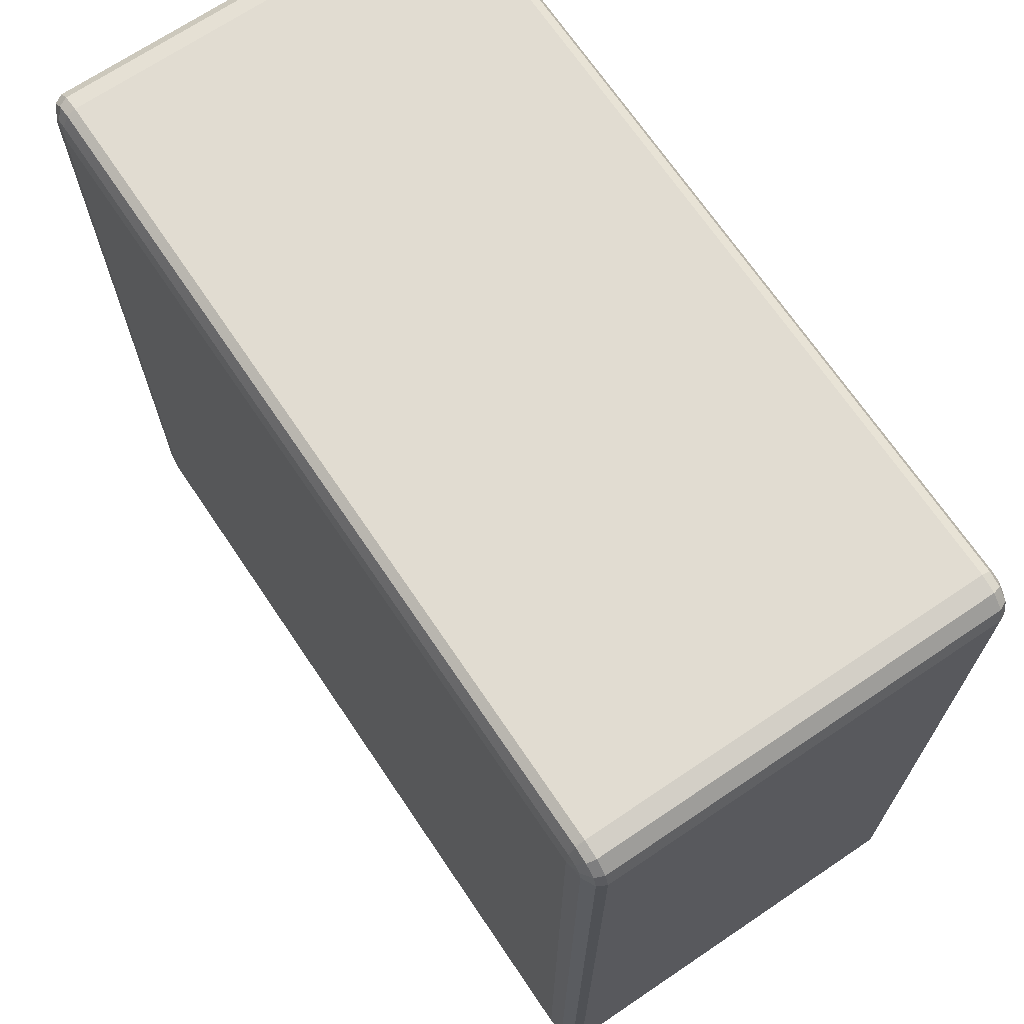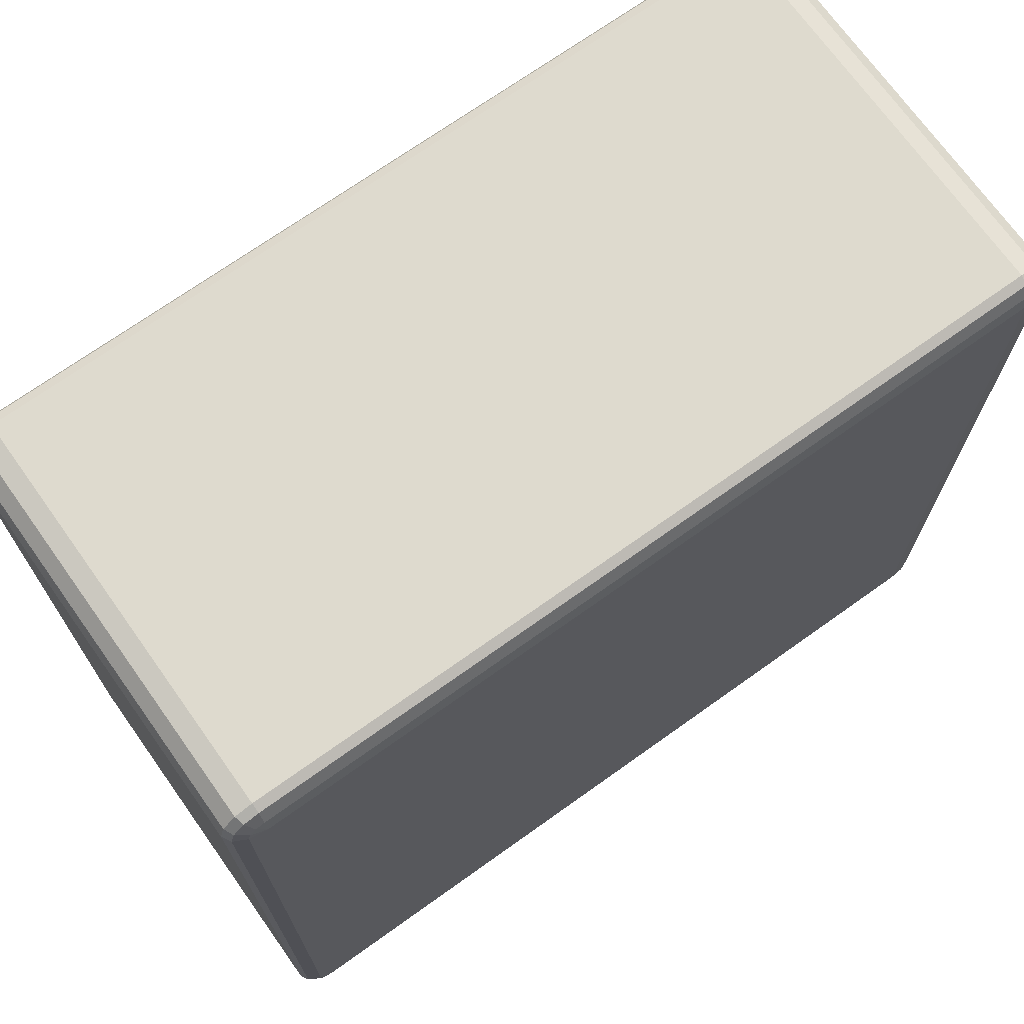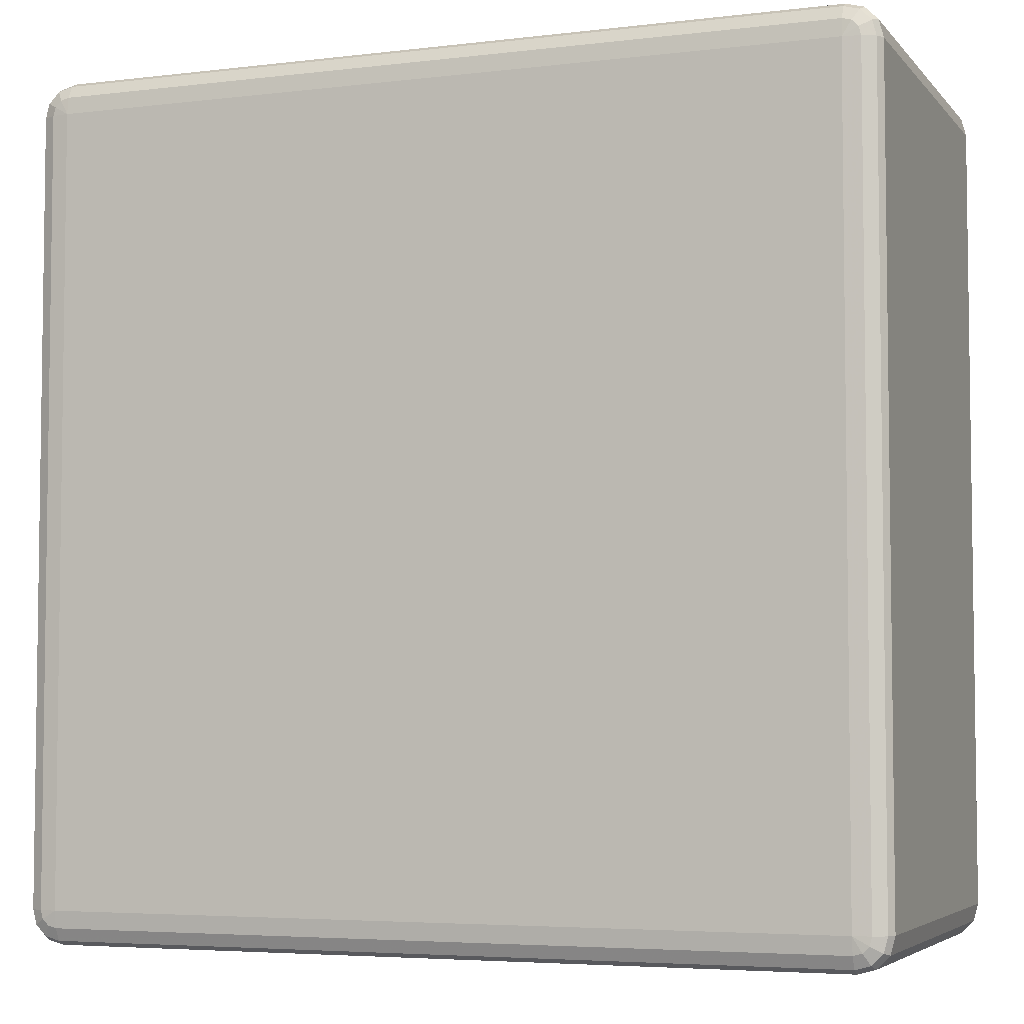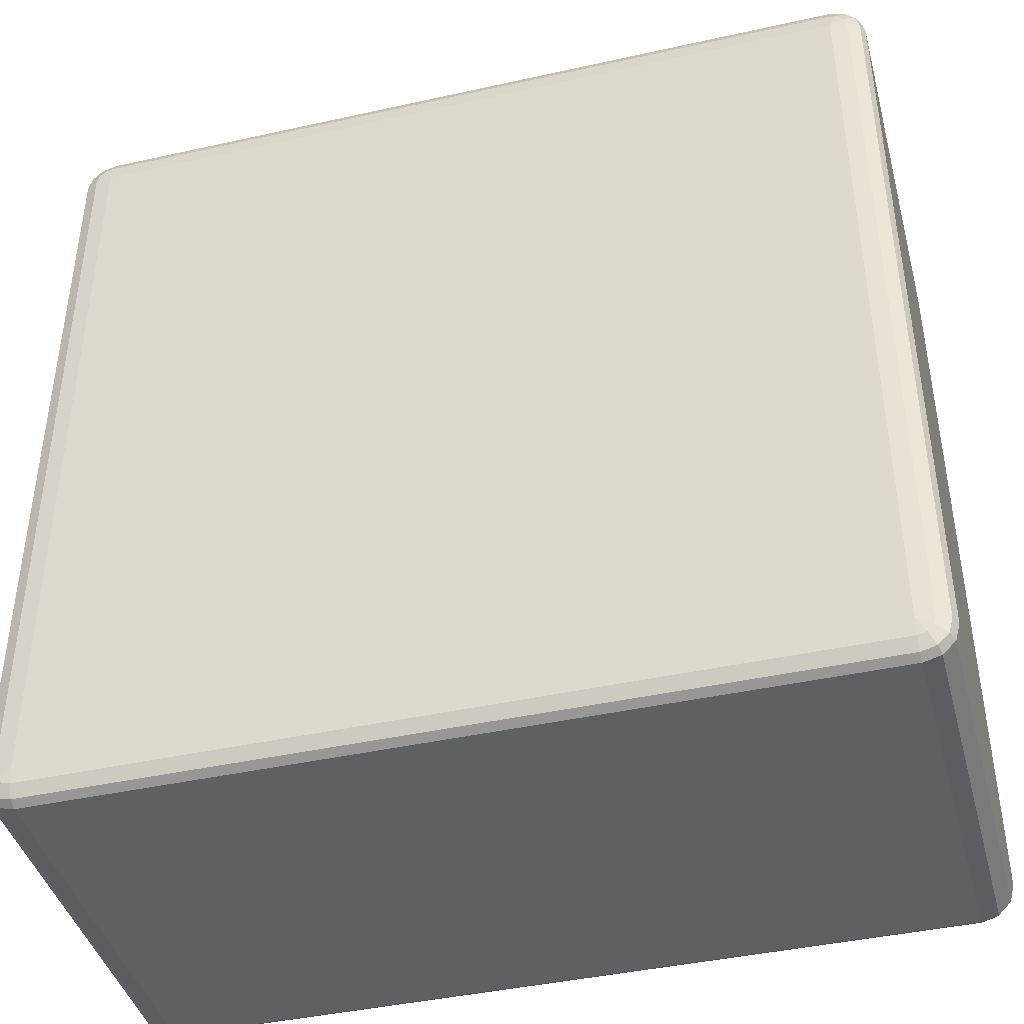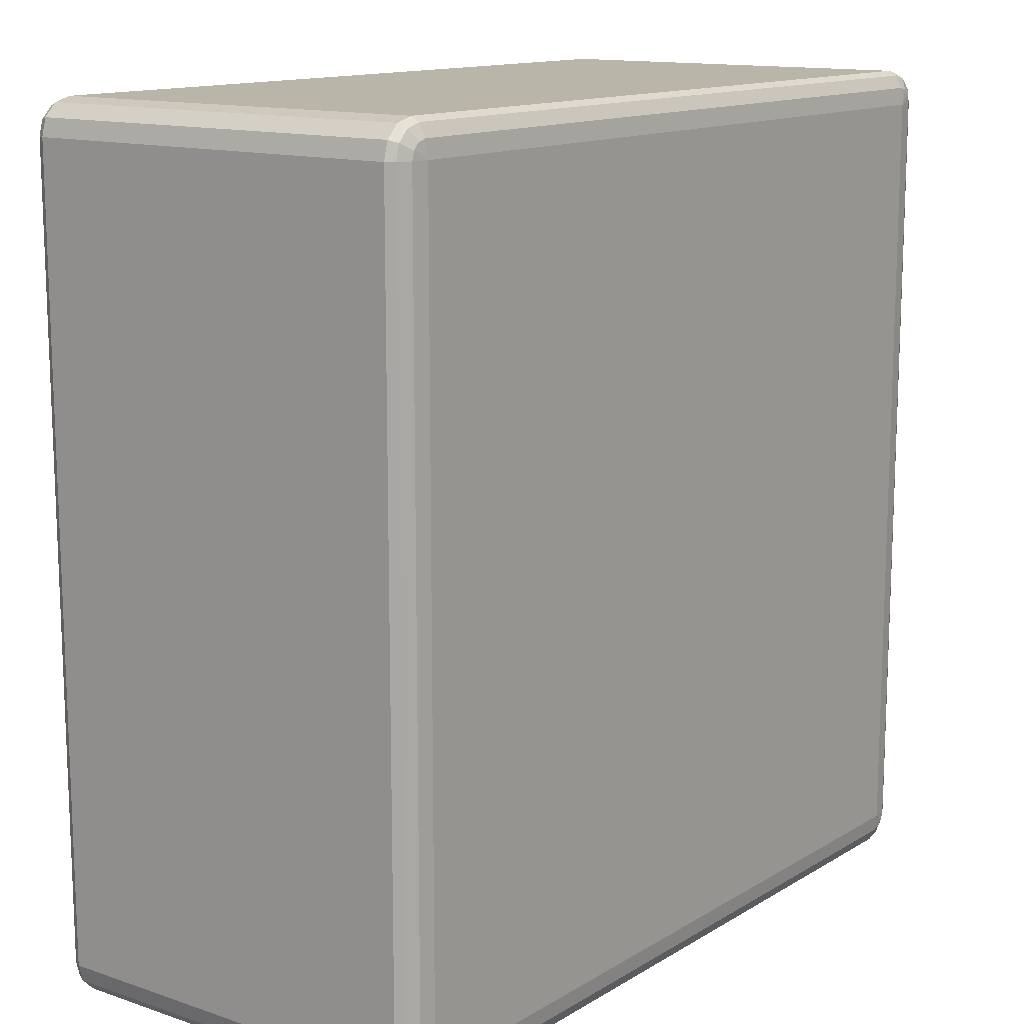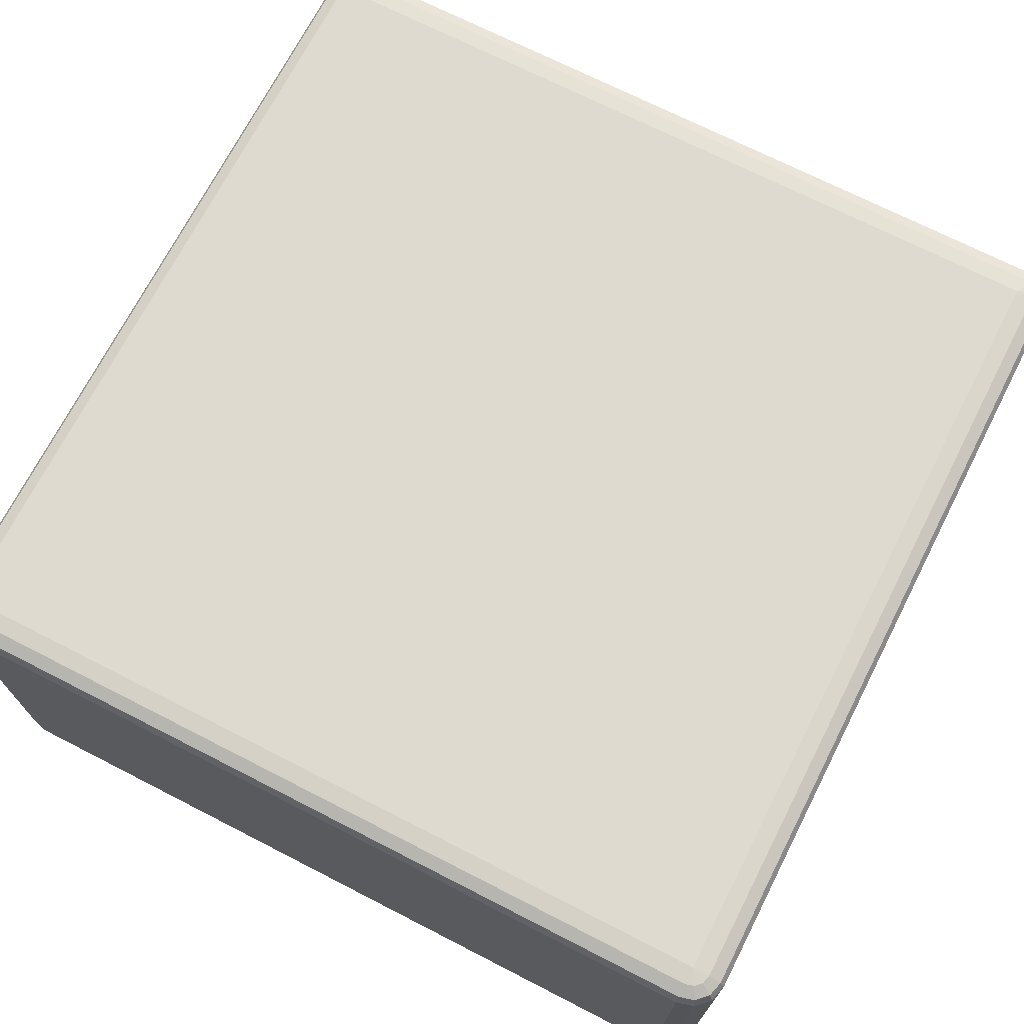
<metadata>
{"format":"obj","ext":"obj","renderer":"f3d","projection":"perspective","resolution":1024,"background":"white","views":[{"elev":69.3,"azim":56.0,"up":"+Y"},{"elev":71.3,"azim":144.5,"up":"+Y"},{"elev":-4.8,"azim":-159.1,"up":"+Y"},{"elev":-42.2,"azim":-165.1,"up":"+Y"},{"elev":13.4,"azim":-52.9,"up":"+Y"},{"elev":70.9,"azim":117.1,"up":"+Z"}]}
</metadata>
<code>
v 2350 5850 2378
v 2350 5850 1918
v 2330 5855 1918
v 2330 5855 2378
v 2315 5870 1918
v 2315 5870 2378
v 2310 5890 1918
v 2310 5890 2378
v 2310 6810 1918
v 2310 6810 2378
v 2315 6830 1918
v 2315 6830 2378
v 2330 6845 1918
v 2330 6845 2378
v 2350 6850 1918
v 2350 6850 2378
v 3270 6850 1918
v 3270 6850 2378
v 3290 6845 1918
v 3290 6845 2378
v 3305 6830 1918
v 3305 6830 2378
v 3310 6810 1918
v 3310 6810 2378
v 3310 5890 1918
v 3310 5890 2378
v 3305 5870 1918
v 3305 5870 2378
v 3290 5855 1918
v 3290 5855 2378
v 3270 5850 1918
v 3270 5850 2378
v 2350 5855 2388
v 2333 5860 2388
v 3270 5855 2388
v 2320 5873 2388
v 3287 5860 2388
v 2315 5890 2388
v 3300 5873 2388
v 2315 6810 2388
v 3305 5890 2388
v 2320 6827 2388
v 3305 6810 2388
v 2333 6840 2388
v 3300 6827 2388
v 2350 6845 2388
v 3287 6840 2388
v 3270 6845 2388
v 3280 6827 2395
v 3270 6830 2395
v 2350 6830 2395
v 2340 6827 2395
v 2350 6810 2398
v 2333 6820 2395
v 2330 6810 2395
v 3270 6810 2398
v 2330 5890 2395
v 2350 5890 2398
v 2333 5880 2395
v 2340 5873 2395
v 2350 5870 2395
v 3270 5890 2398
v 3270 5870 2395
v 3280 5873 2395
v 3287 5880 2395
v 3290 5890 2395
v 3290 6810 2395
v 3287 6820 2395
v 2333 5860 1908
v 2350 5855 1908
v 2320 5873 1908
v 3270 5855 1908
v 2315 5890 1908
v 3287 5860 1908
v 2315 6810 1908
v 3300 5873 1908
v 2320 6827 1908
v 3305 5890 1908
v 2333 6840 1908
v 3305 6810 1908
v 2350 6845 1908
v 3300 6827 1908
v 3270 6845 1908
v 3287 6840 1908
v 3270 6830 1901
v 3280 6827 1901
v 3287 6820 1901
v 3290 6810 1901
v 3270 6810 1898
v 3290 5890 1901
v 2350 6830 1901
v 3287 5880 1901
v 2340 6827 1901
v 3280 5873 1901
v 2333 6820 1901
v 2350 6810 1898
v 2330 6810 1901
v 2330 5890 1901
v 3270 5890 1898
v 2350 5890 1898
v 2333 5880 1901
v 3270 5870 1901
v 2340 5873 1901
v 2350 5870 1901
f 3 2 1
f 1 4 3
f 5 3 4
f 4 6 5
f 7 5 6
f 6 8 7
f 9 7 8
f 8 10 9
f 11 9 10
f 10 12 11
f 13 11 12
f 12 14 13
f 15 13 14
f 14 16 15
f 17 15 16
f 16 18 17
f 19 17 18
f 18 20 19
f 21 19 20
f 20 22 21
f 23 21 22
f 22 24 23
f 25 23 24
f 24 26 25
f 27 25 26
f 26 28 27
f 29 27 28
f 28 30 29
f 31 29 30
f 30 32 31
f 2 31 32
f 32 1 2
f 4 1 33
f 33 34 4
f 6 4 34
f 35 33 1
f 1 32 35
f 34 36 6
f 8 6 36
f 37 35 32
f 32 30 37
f 36 38 8
f 10 8 38
f 39 37 30
f 30 28 39
f 38 40 10
f 12 10 40
f 41 39 28
f 28 26 41
f 40 42 12
f 14 12 42
f 43 41 26
f 26 24 43
f 42 44 14
f 16 14 44
f 45 43 24
f 24 22 45
f 44 46 16
f 18 16 46
f 47 45 22
f 22 20 47
f 20 18 48
f 48 47 20
f 46 48 18
f 45 47 49
f 47 48 50
f 50 49 47
f 48 46 51
f 51 50 48
f 52 51 46
f 46 44 52
f 50 51 53
f 51 52 53
f 54 52 44
f 52 54 53
f 44 42 54
f 55 54 42
f 54 55 53
f 42 40 55
f 53 56 50
f 49 50 56
f 57 55 40
f 40 38 57
f 58 53 55
f 55 57 58
f 56 53 58
f 59 57 38
f 57 59 58
f 38 36 59
f 60 59 36
f 59 60 58
f 36 34 60
f 61 60 34
f 60 61 58
f 34 33 61
f 62 58 61
f 58 62 56
f 63 61 33
f 61 63 62
f 33 35 63
f 64 63 35
f 63 64 62
f 35 37 64
f 65 64 37
f 64 65 62
f 37 39 65
f 65 66 62
f 66 65 39
f 56 62 66
f 39 41 66
f 67 66 41
f 66 67 56
f 41 43 67
f 67 68 56
f 68 67 43
f 68 49 56
f 43 45 68
f 49 68 45
f 2 3 69
f 69 70 2
f 31 2 70
f 71 69 3
f 3 5 71
f 70 72 31
f 29 31 72
f 73 71 5
f 5 7 73
f 72 74 29
f 27 29 74
f 75 73 7
f 7 9 75
f 74 76 27
f 25 27 76
f 77 75 9
f 9 11 77
f 76 78 25
f 23 25 78
f 79 77 11
f 11 13 79
f 78 80 23
f 21 23 80
f 81 79 13
f 13 15 81
f 80 82 21
f 19 21 82
f 83 81 15
f 15 17 83
f 17 19 84
f 84 83 17
f 82 84 19
f 81 83 85
f 83 84 86
f 86 85 83
f 84 82 87
f 87 86 84
f 88 87 82
f 82 80 88
f 87 89 86
f 88 89 87
f 86 89 85
f 90 88 80
f 80 78 90
f 85 91 81
f 91 85 89
f 79 81 91
f 92 90 78
f 78 76 92
f 91 93 79
f 77 79 93
f 94 92 76
f 76 74 94
f 93 95 77
f 75 77 95
f 91 96 93
f 93 96 95
f 89 96 91
f 95 97 75
f 95 96 97
f 73 75 97
f 97 98 73
f 98 97 96
f 71 73 98
f 96 89 99
f 99 89 88
f 88 90 99
f 92 99 90
f 94 99 92
f 96 100 98
f 99 100 96
f 98 101 71
f 98 100 101
f 69 71 101
f 102 99 94
f 100 99 102
f 102 94 74
f 74 72 102
f 101 103 69
f 101 100 103
f 70 69 103
f 102 104 100
f 103 100 104
f 104 102 72
f 103 104 70
f 72 70 104

</code>
